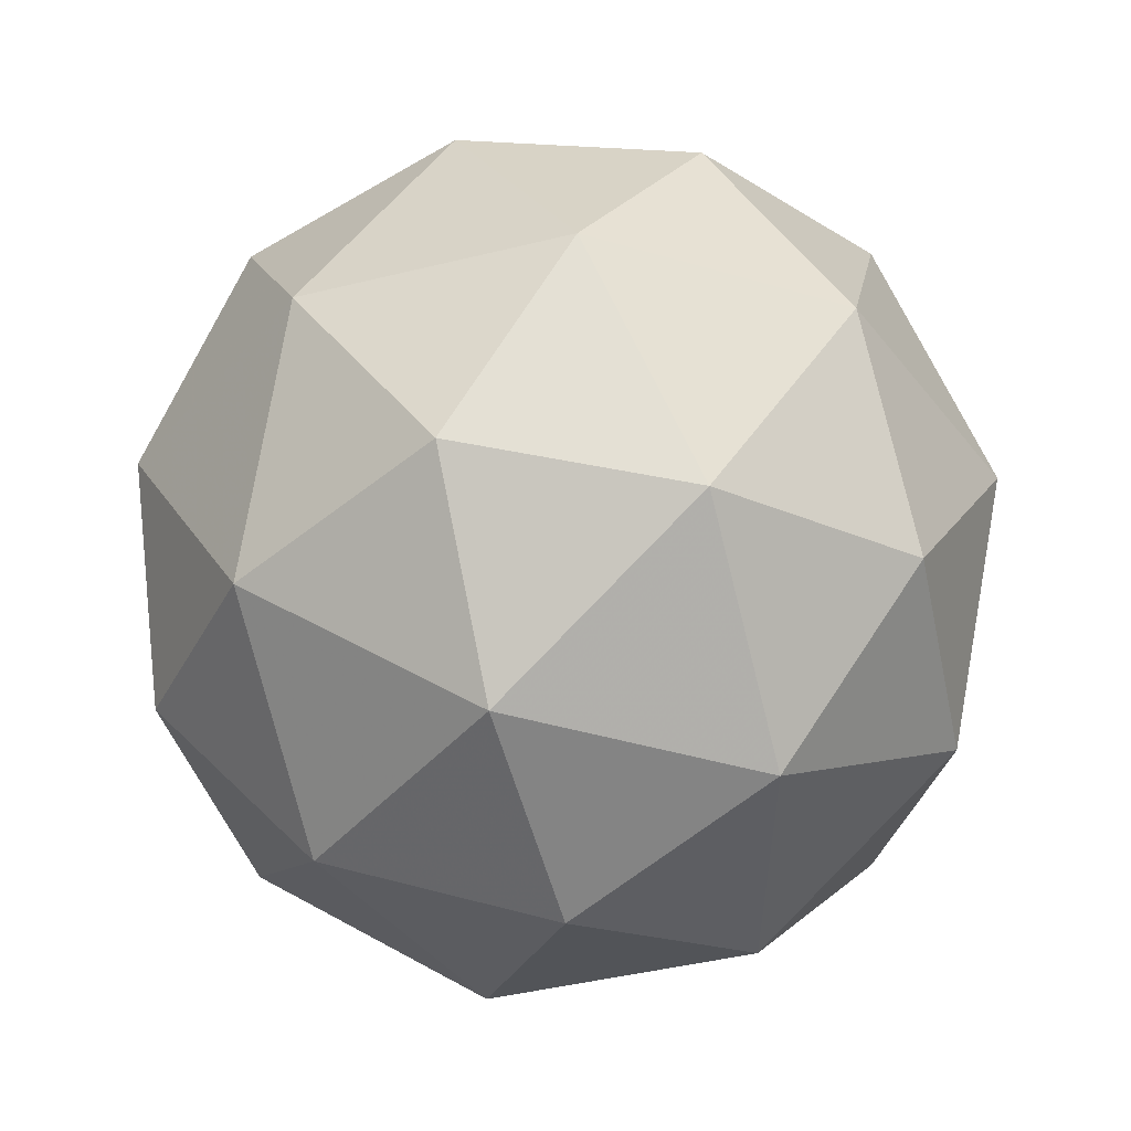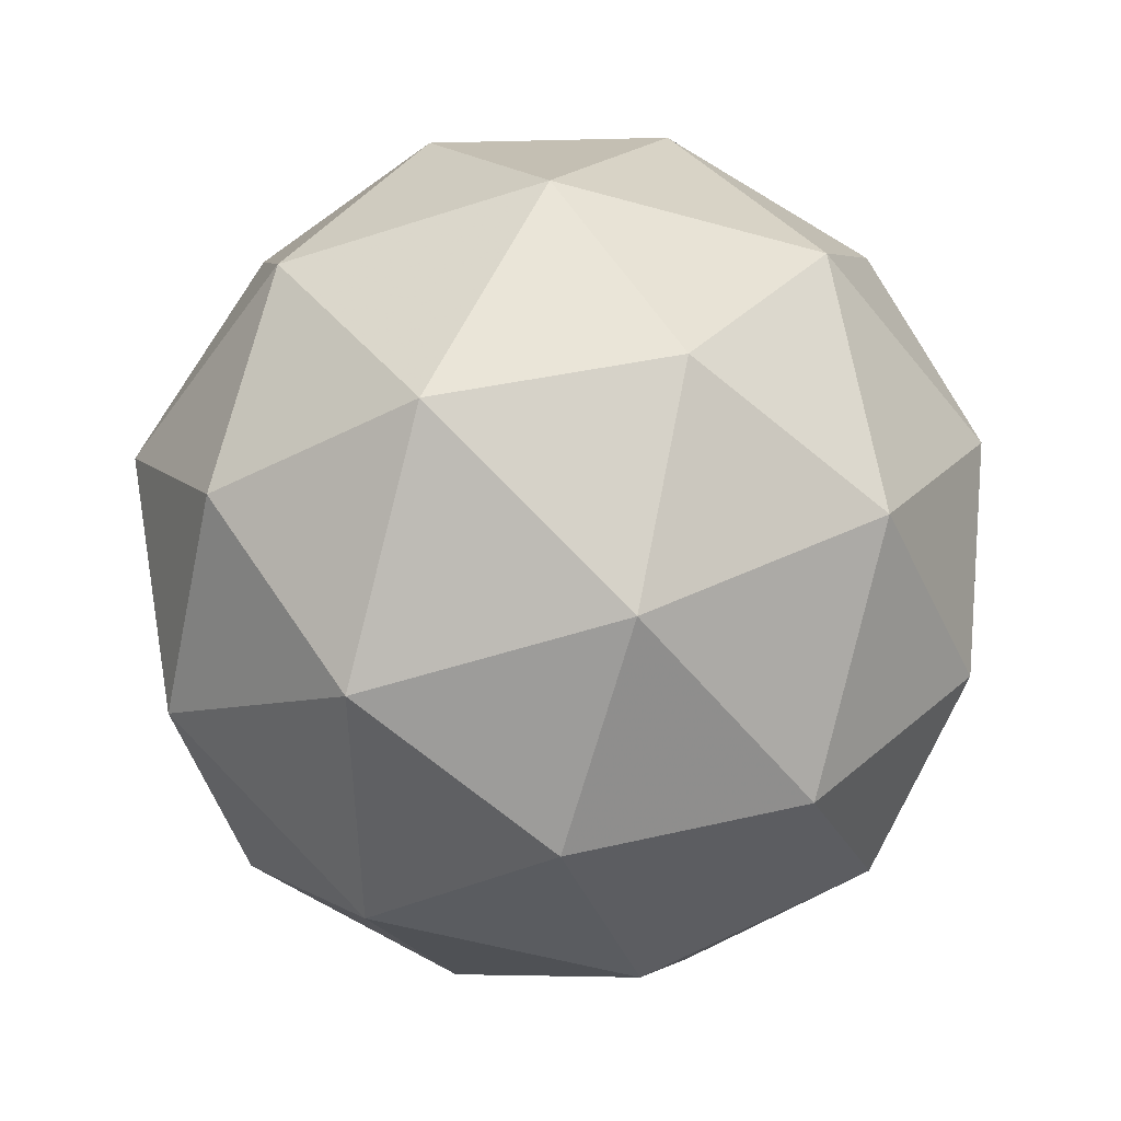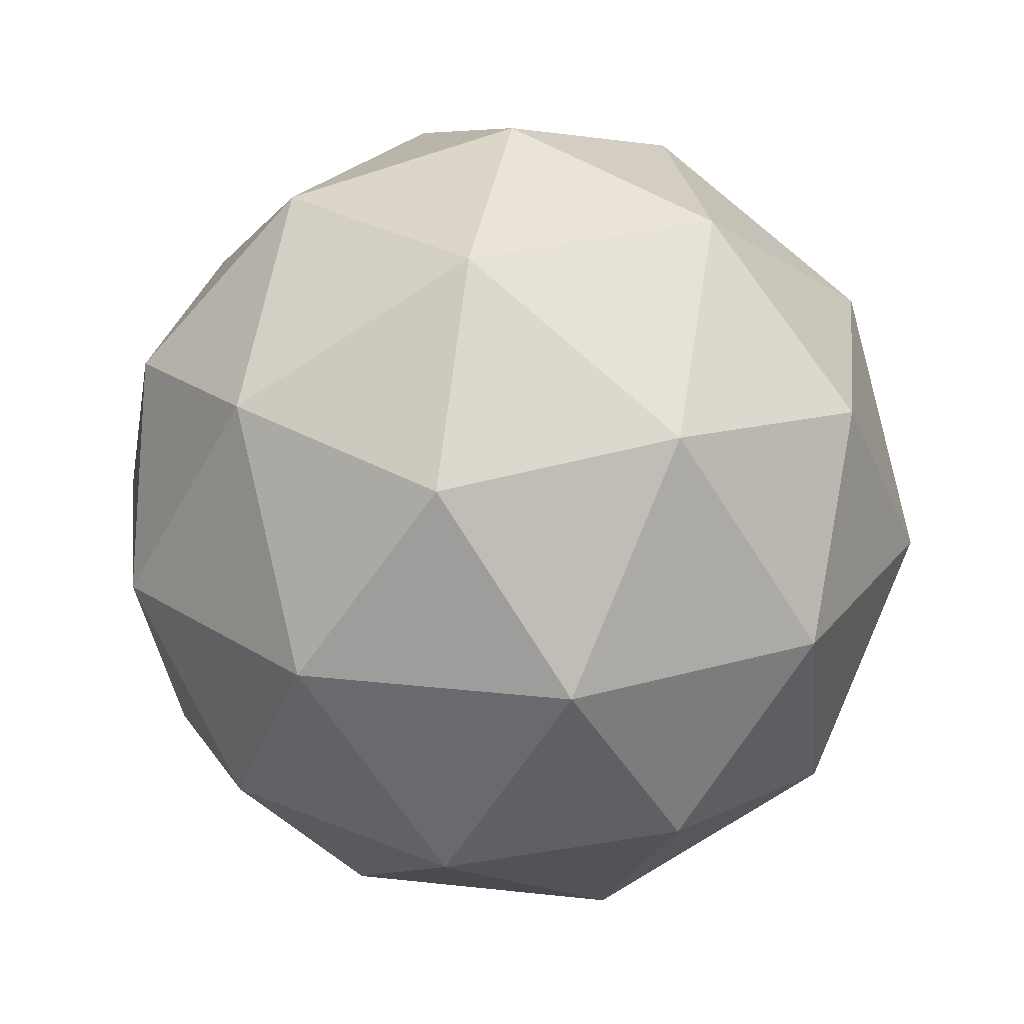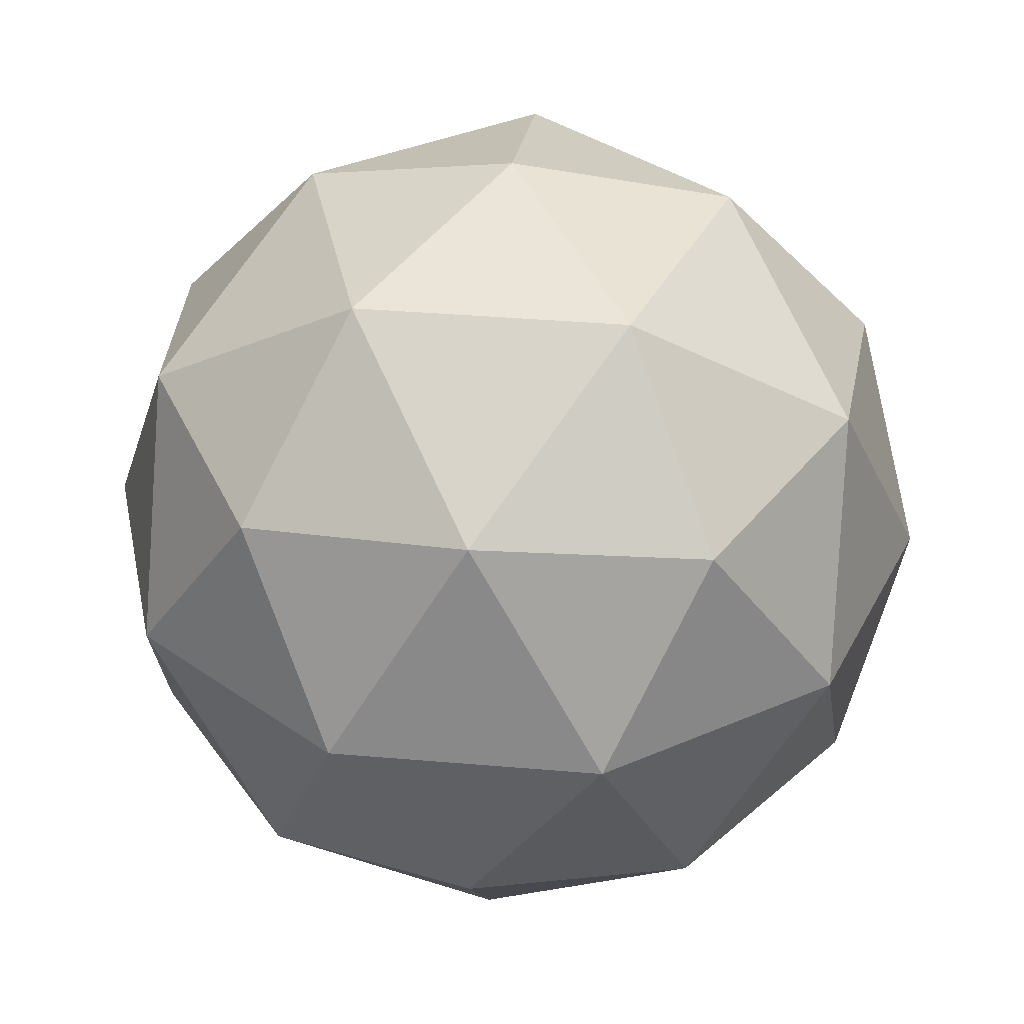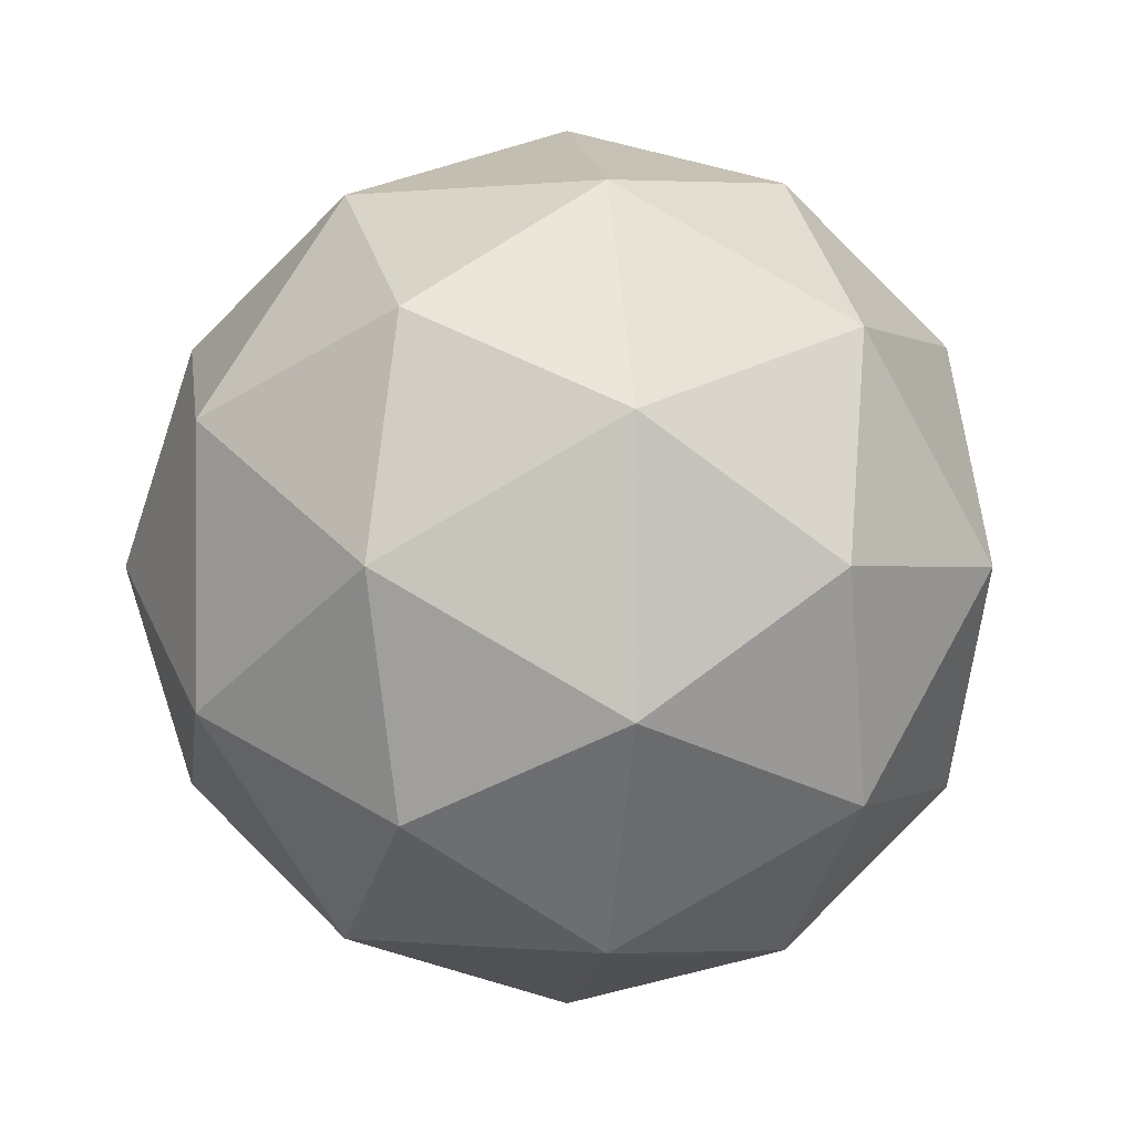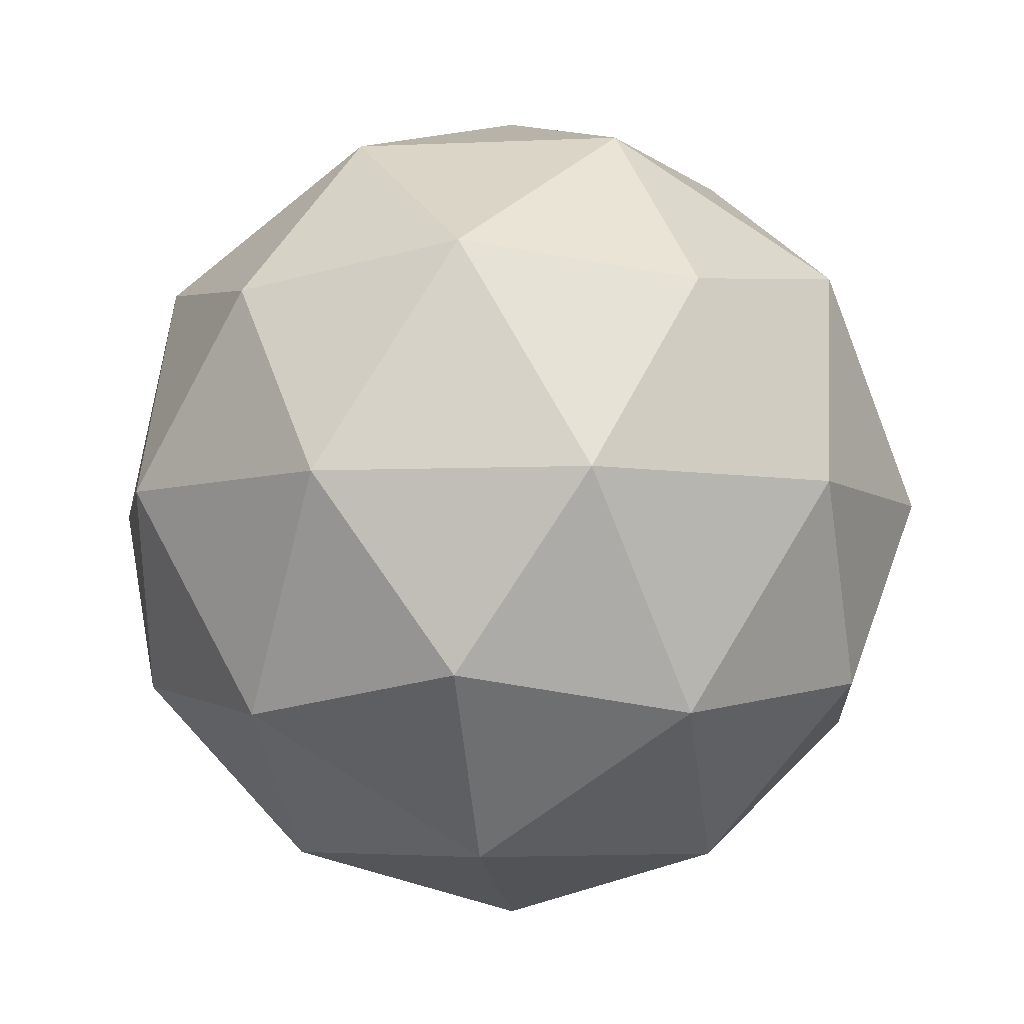
<metadata>
{"format":"obj","ext":"obj","renderer":"f3d","projection":"perspective","resolution":1024,"background":"white","views":[{"elev":-42.6,"azim":-145.4,"up":"+Y"},{"elev":-53.0,"azim":-178.7,"up":"+Y"},{"elev":24.4,"azim":-115.5,"up":"+Y"},{"elev":36.6,"azim":-83.6,"up":"+Y"},{"elev":-0.1,"azim":-98.2,"up":"+Z"},{"elev":-5.8,"azim":-9.9,"up":"+Y"}]}
</metadata>
<code>
g HSNR-i5-g151-s862
v 9662 3624 6148
v 9751 3655 6213
v 9628 3655 6253
v 9814 3740 6259
v 9840 3723 6148
v 9551 3655 6148
v 9628 3655 6043
v 9751 3655 6083
v 9861 3834 6213
v 9604 3740 6327
v 9717 3723 6318
v 9662 3834 6358
v 9474 3740 6148
v 9517 3723 6253
v 9462 3834 6213
v 9604 3740 5970
v 9517 3723 6043
v 9538 3834 5978
v 9814 3740 6038
v 9717 3723 5978
v 9785 3834 5978
v 9785 3834 6318
v 9538 3834 6318
v 9462 3834 6083
v 9662 3834 5938
v 9861 3834 6083
v 9720 3928 6327
v 9806 3944 6253
v 9696 4013 6253
v 9510 3928 6259
v 9607 3944 6318
v 9572 4013 6213
v 9510 3928 6038
v 9483 3944 6148
v 9572 4013 6083
v 9720 3928 5970
v 9607 3944 5978
v 9696 4013 6043
v 9850 3928 6148
v 9806 3944 6043
v 9772 4013 6148
v 9662 4044 6148
f 1 2 3
f 4 2 5
f 1 3 6
f 1 6 7
f 1 7 8
f 4 5 9
f 10 11 12
f 13 14 15
f 16 17 18
f 19 20 21
f 4 9 22
f 10 12 23
f 13 15 24
f 16 18 25
f 19 21 26
f 27 28 29
f 30 31 32
f 33 34 35
f 36 37 38
f 39 40 41
f 41 38 42
f 41 40 38
f 40 36 38
f 38 35 42
f 38 37 35
f 37 33 35
f 35 32 42
f 35 34 32
f 34 30 32
f 32 29 42
f 32 31 29
f 31 27 29
f 29 41 42
f 29 28 41
f 28 39 41
f 26 40 39
f 26 21 40
f 21 36 40
f 25 37 36
f 25 18 37
f 18 33 37
f 24 34 33
f 24 15 34
f 15 30 34
f 23 31 30
f 23 12 31
f 12 27 31
f 22 28 27
f 22 9 28
f 9 39 28
f 21 25 36
f 21 20 25
f 20 16 25
f 18 24 33
f 18 17 24
f 17 13 24
f 15 23 30
f 15 14 23
f 14 10 23
f 12 22 27
f 12 11 22
f 11 4 22
f 9 26 39
f 9 5 26
f 5 19 26
f 8 20 19
f 8 7 20
f 7 16 20
f 7 17 16
f 7 6 17
f 6 13 17
f 6 14 13
f 6 3 14
f 3 10 14
f 5 8 19
f 5 2 8
f 2 1 8
f 3 11 10
f 3 2 11
f 2 4 11
f 2 4 11

</code>
